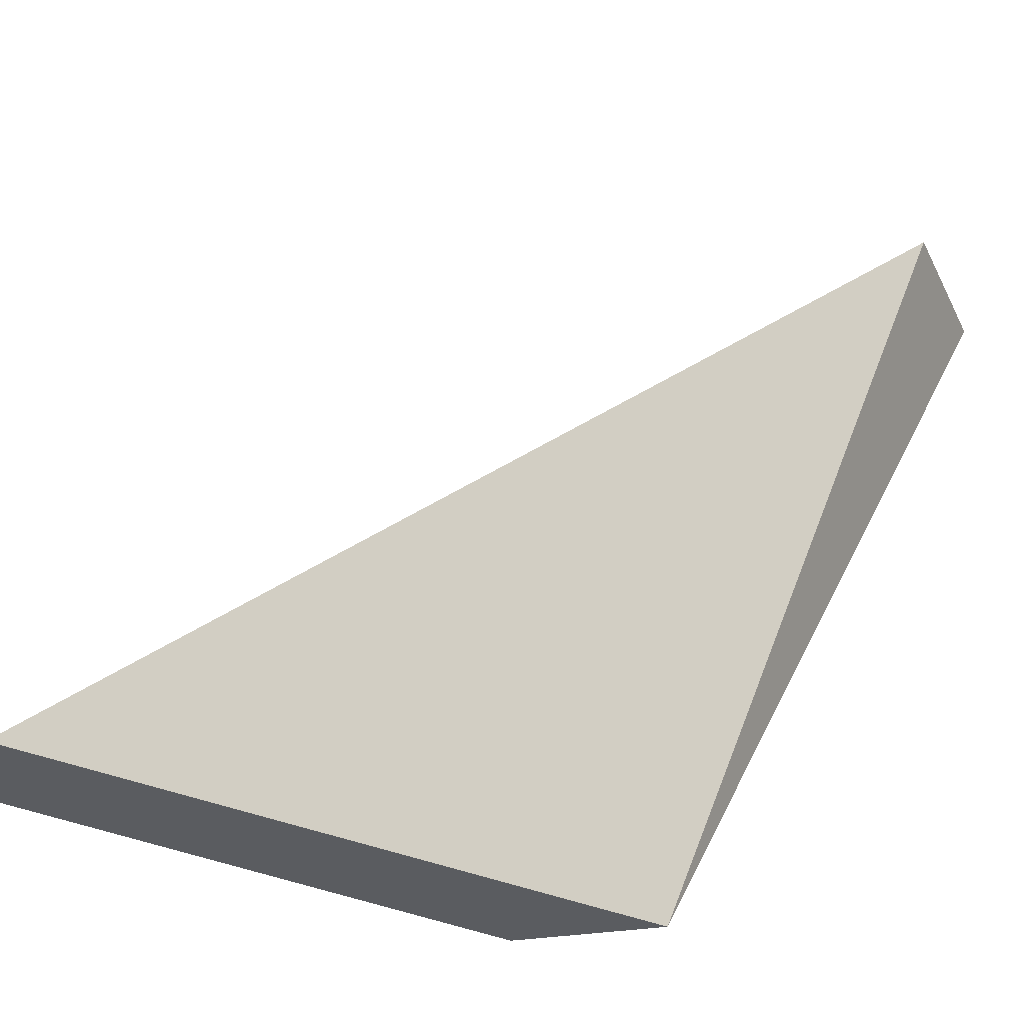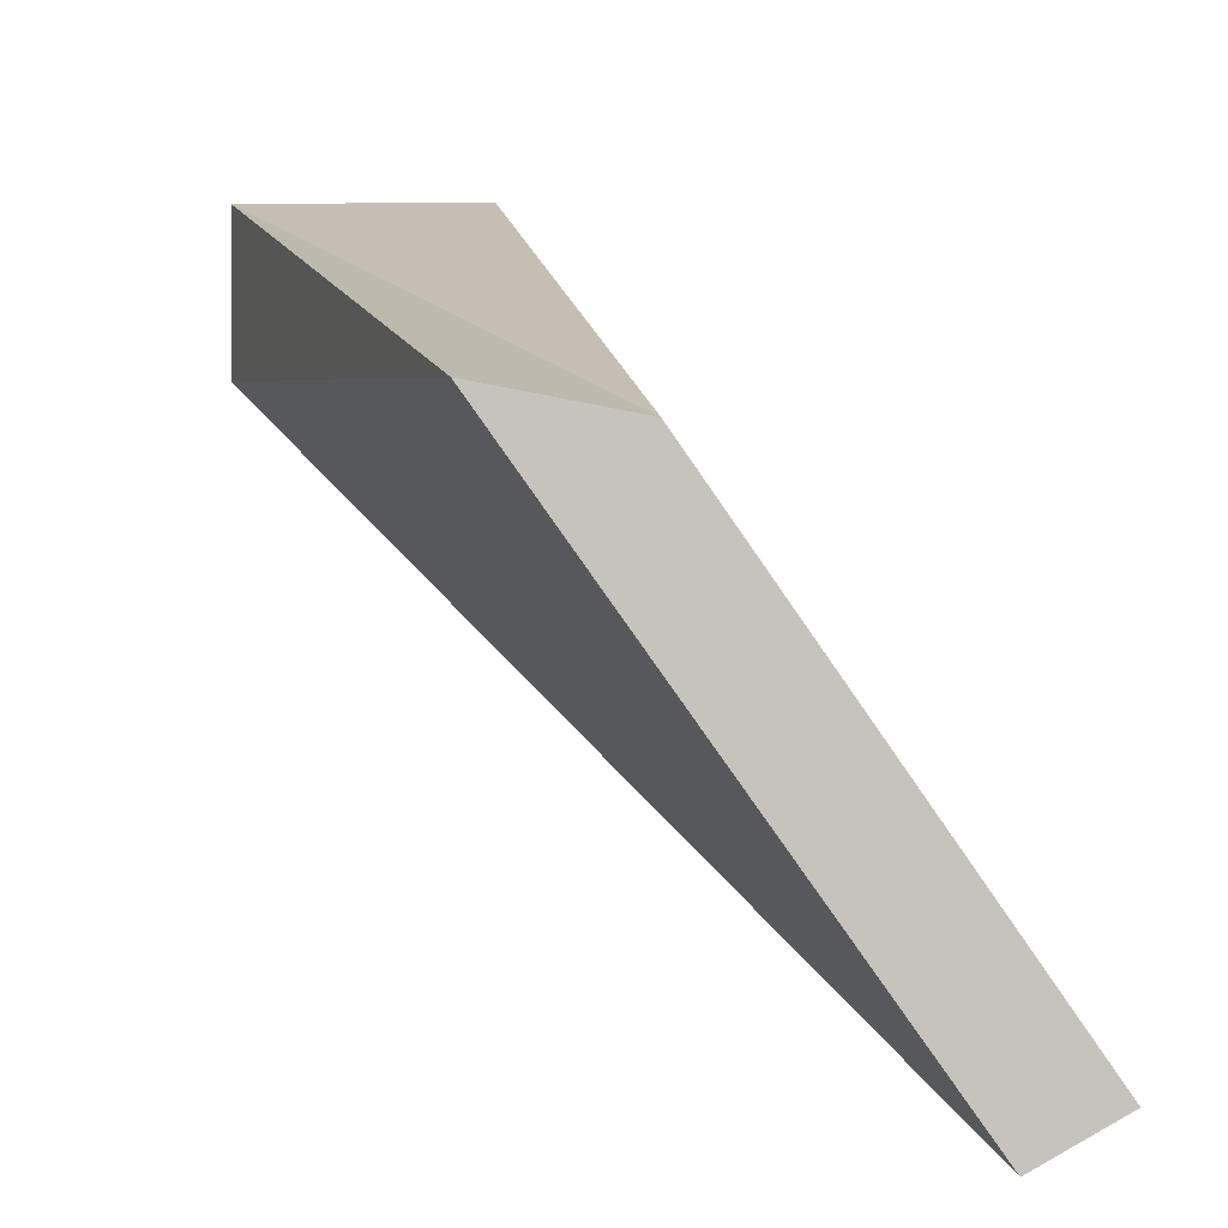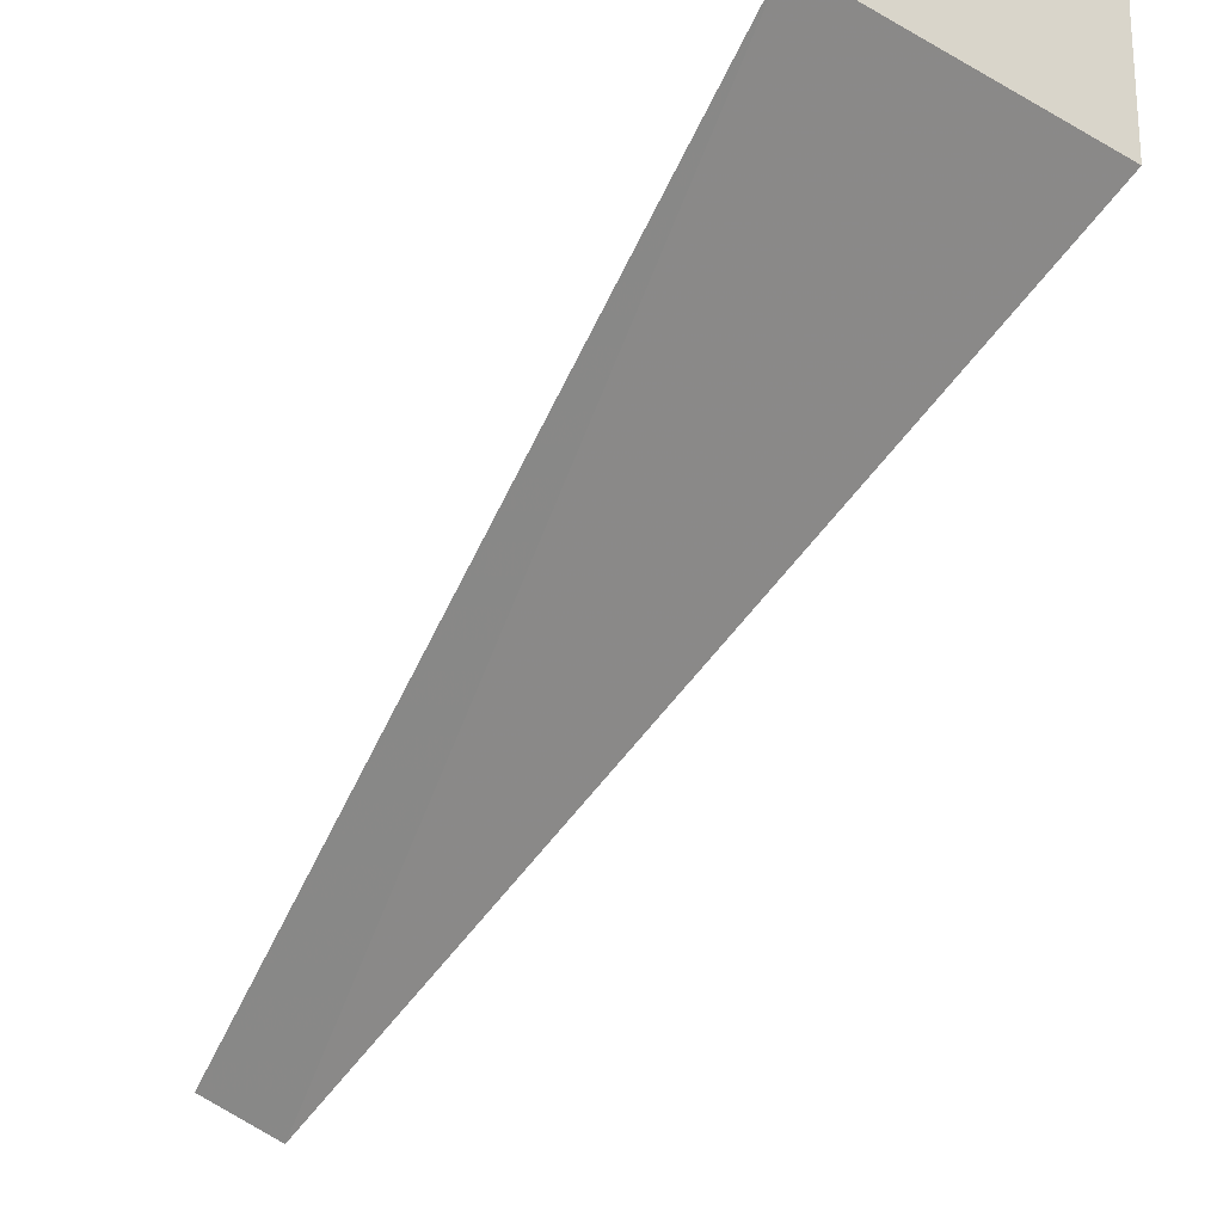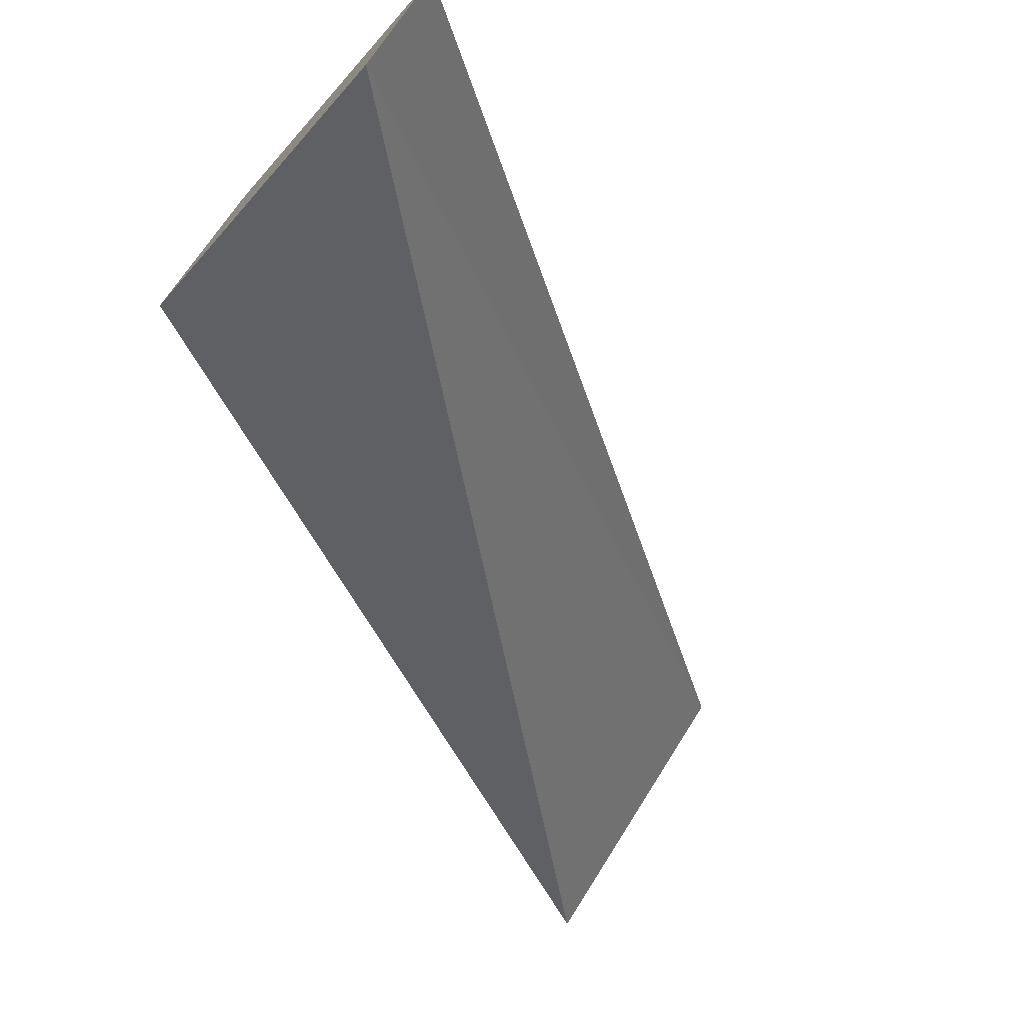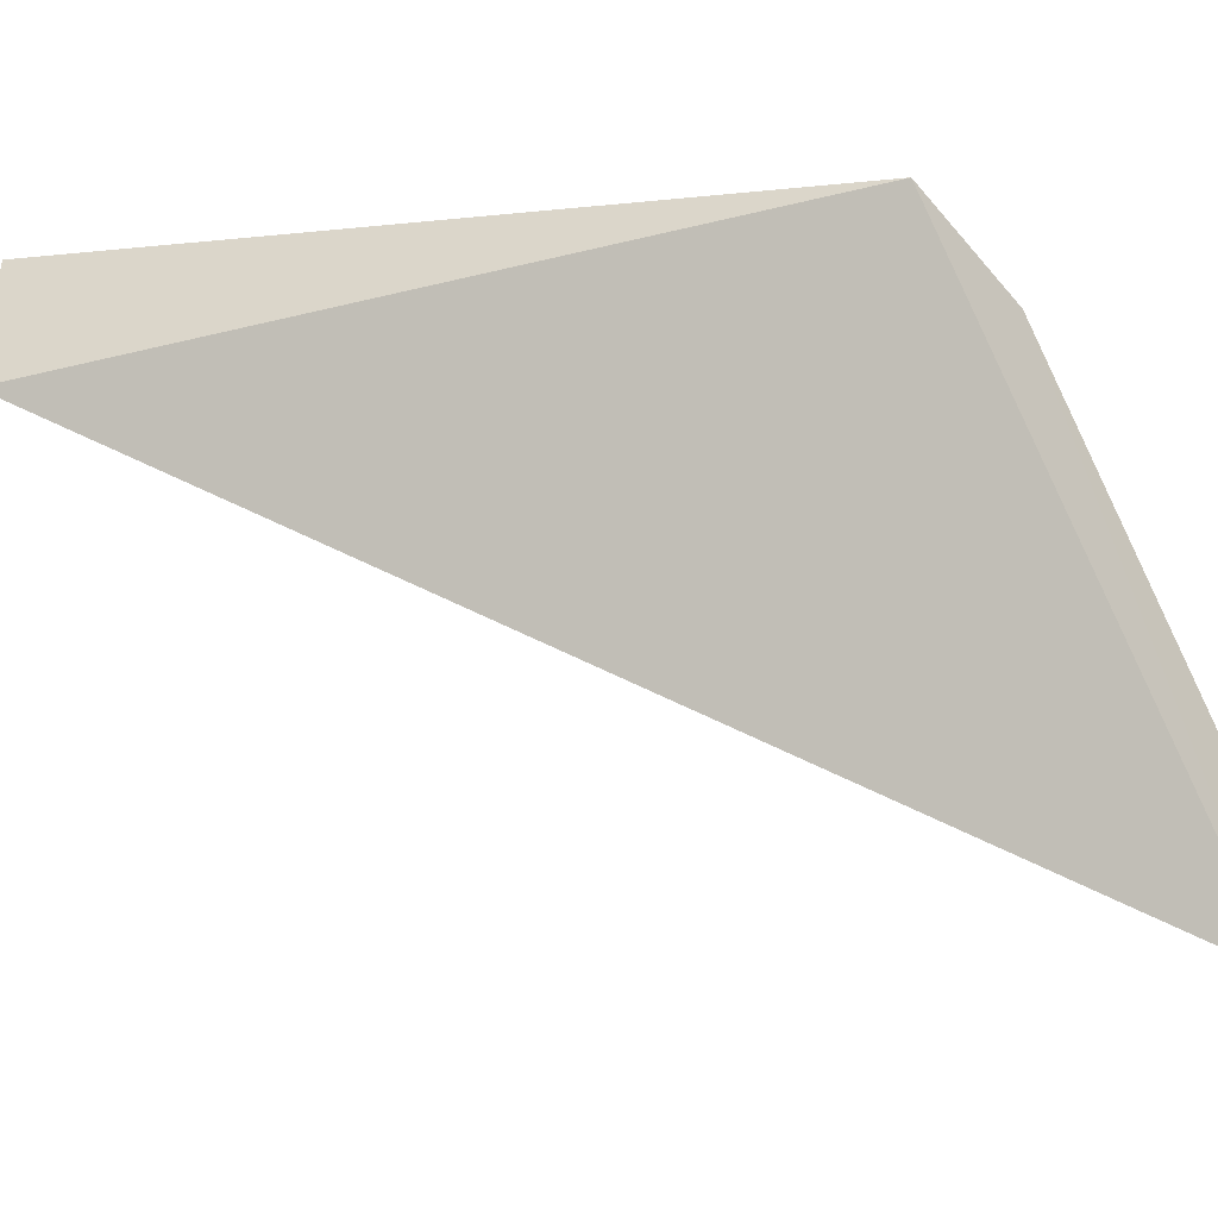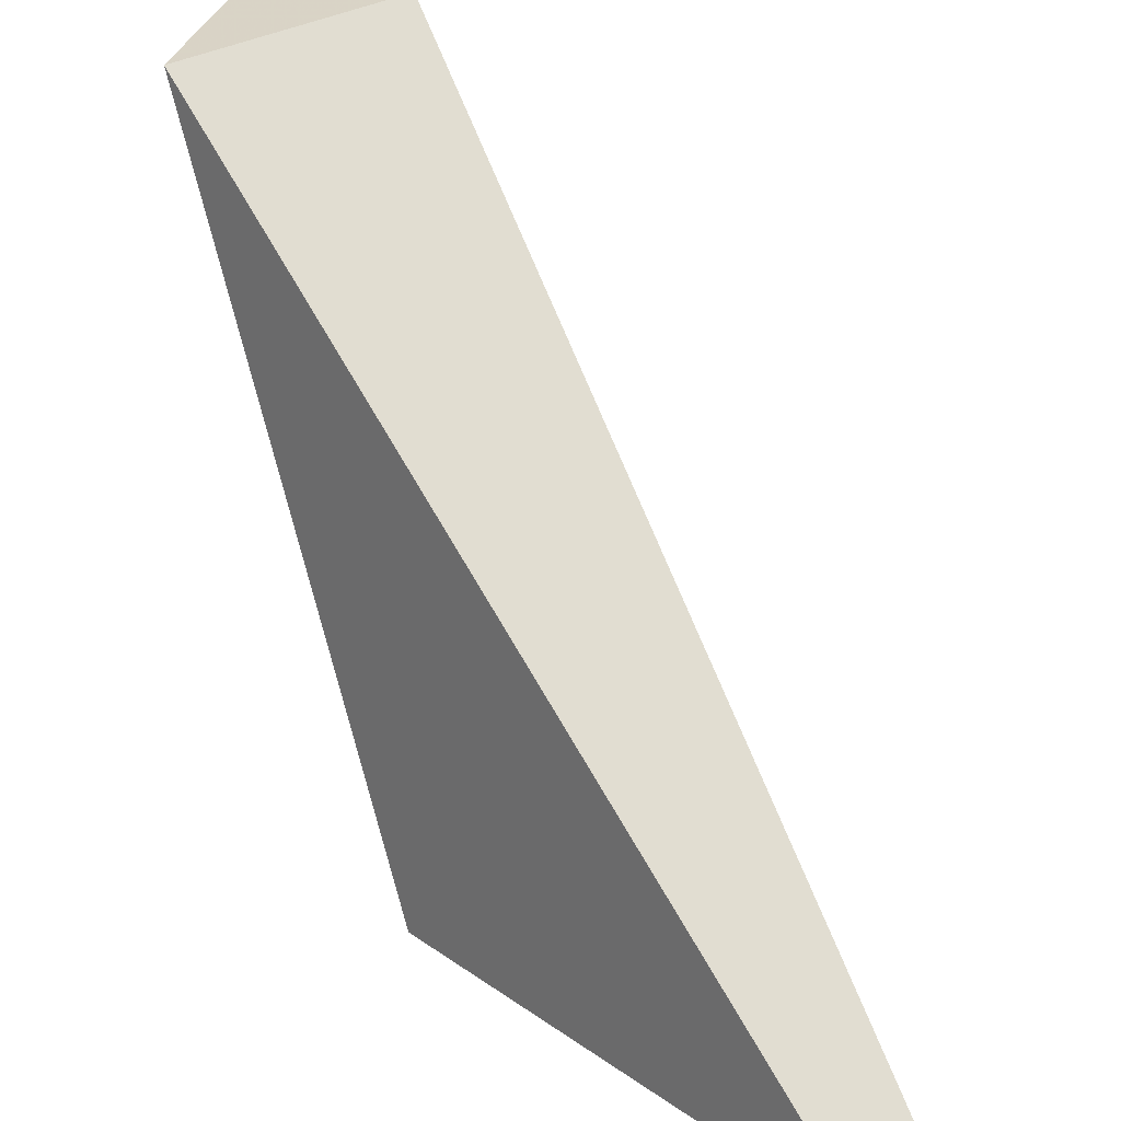
<metadata>
{"format":"obj","ext":"obj","renderer":"f3d","projection":"perspective","resolution":1024,"background":"white","views":[{"elev":-34.0,"azim":22.9,"up":"+Z"},{"elev":-0.1,"azim":-176.2,"up":"+Y"},{"elev":75.1,"azim":-1.5,"up":"+Z"},{"elev":-73.7,"azim":-128.3,"up":"+Y"},{"elev":-43.3,"azim":130.6,"up":"+Y"},{"elev":29.4,"azim":-78.7,"up":"+Z"}]}
</metadata>
<code>
v 1 0.7836 0.9961
v 0 0.06266 0.0005151
v 0.4246 0.6748 0
v 0.6136 0.7118 0
v 1 1 0.9946
v 0.1059 0 0
v 0.6774 1 1
f 6 7 2
f 7 1 5
f 1 7 6
f 1 4 5
f 4 1 6
f 3 7 5
f 4 3 5
f 7 3 2
f 3 6 2
f 3 4 6

</code>
